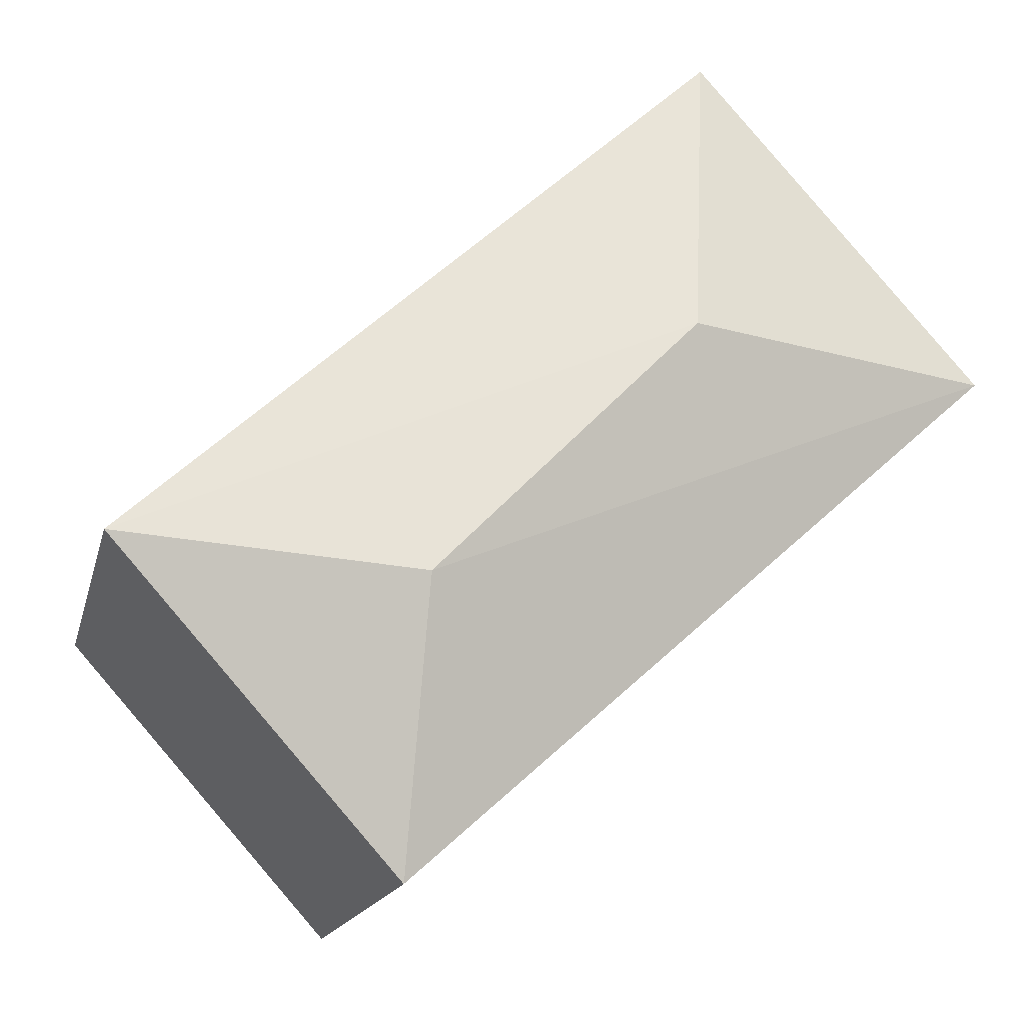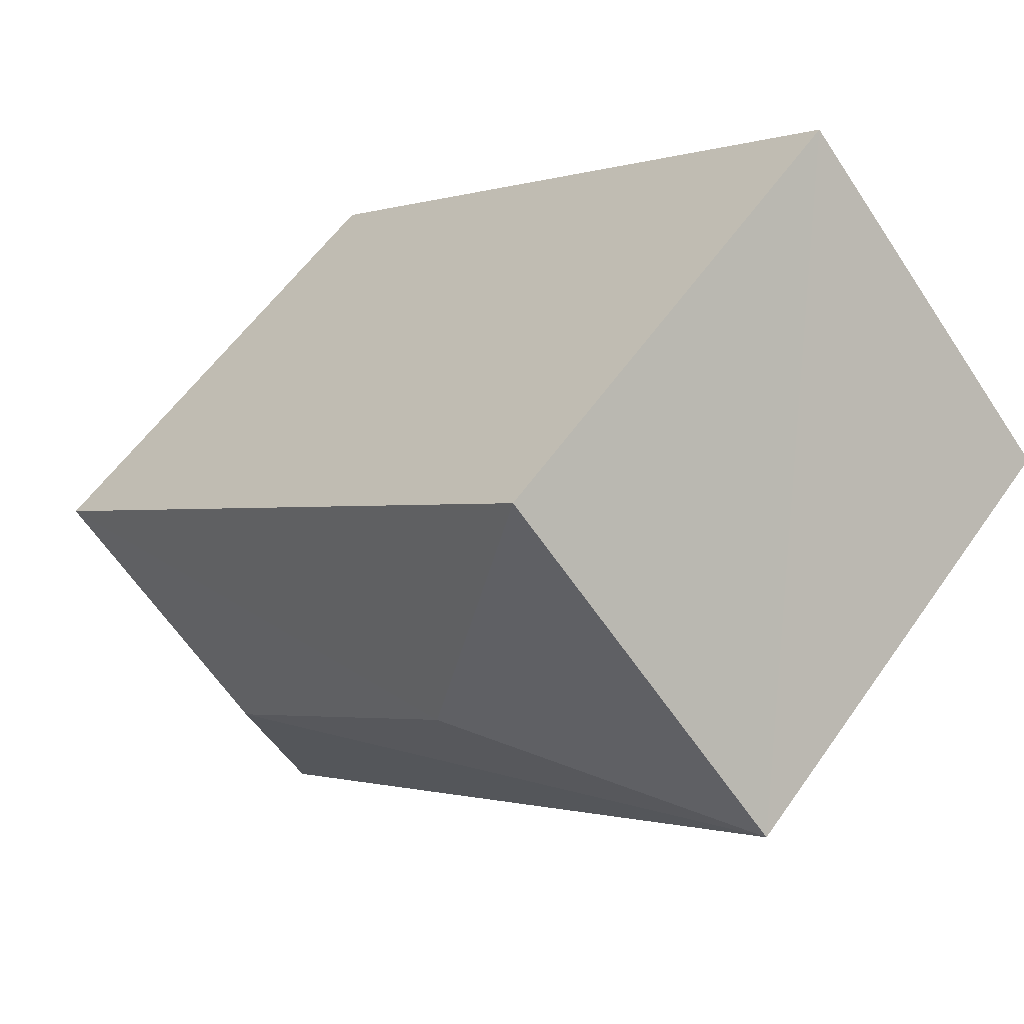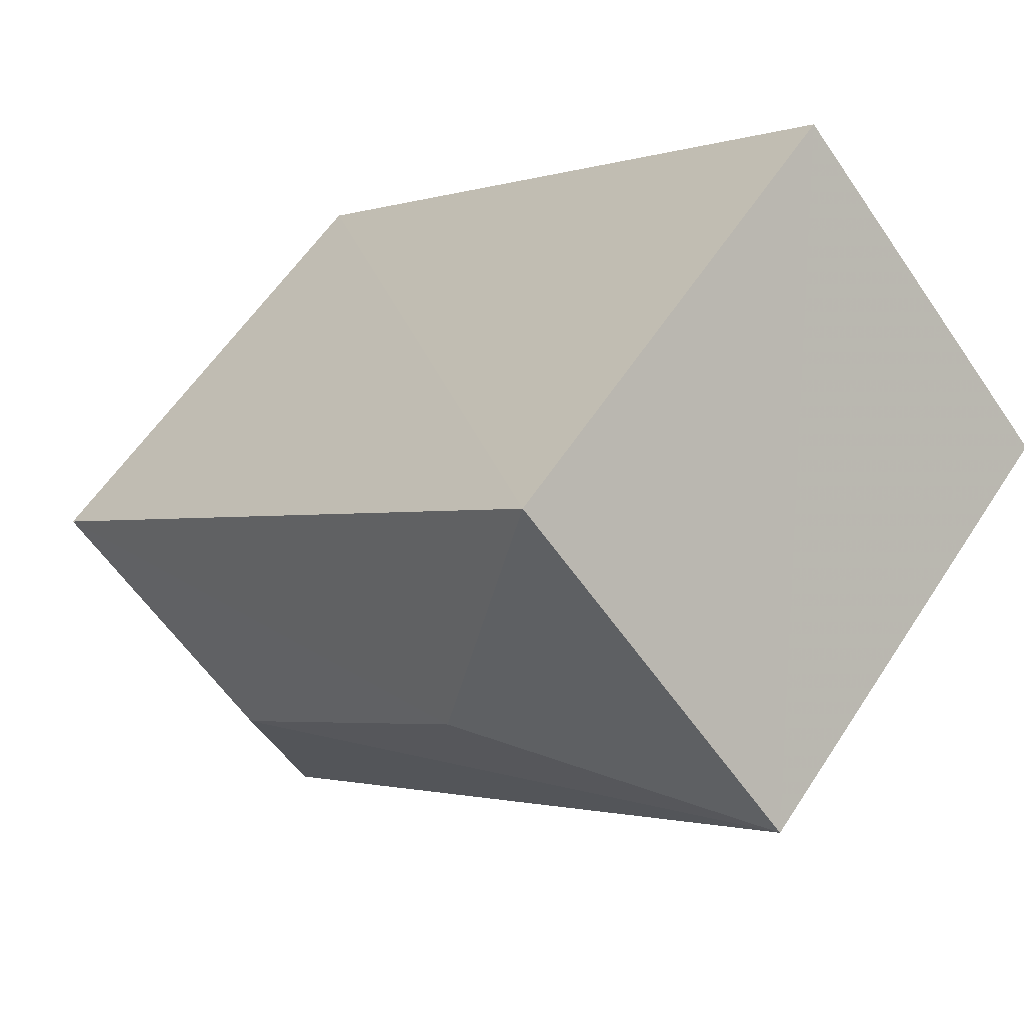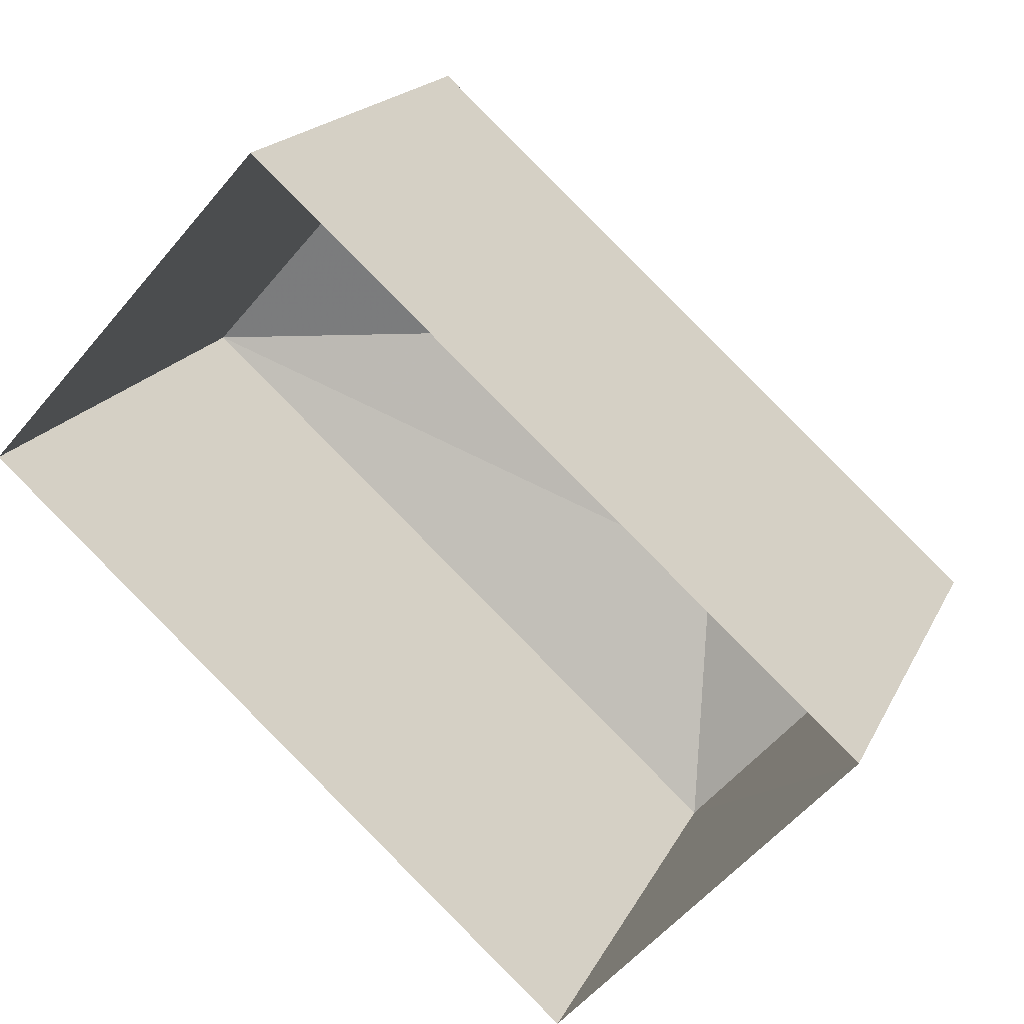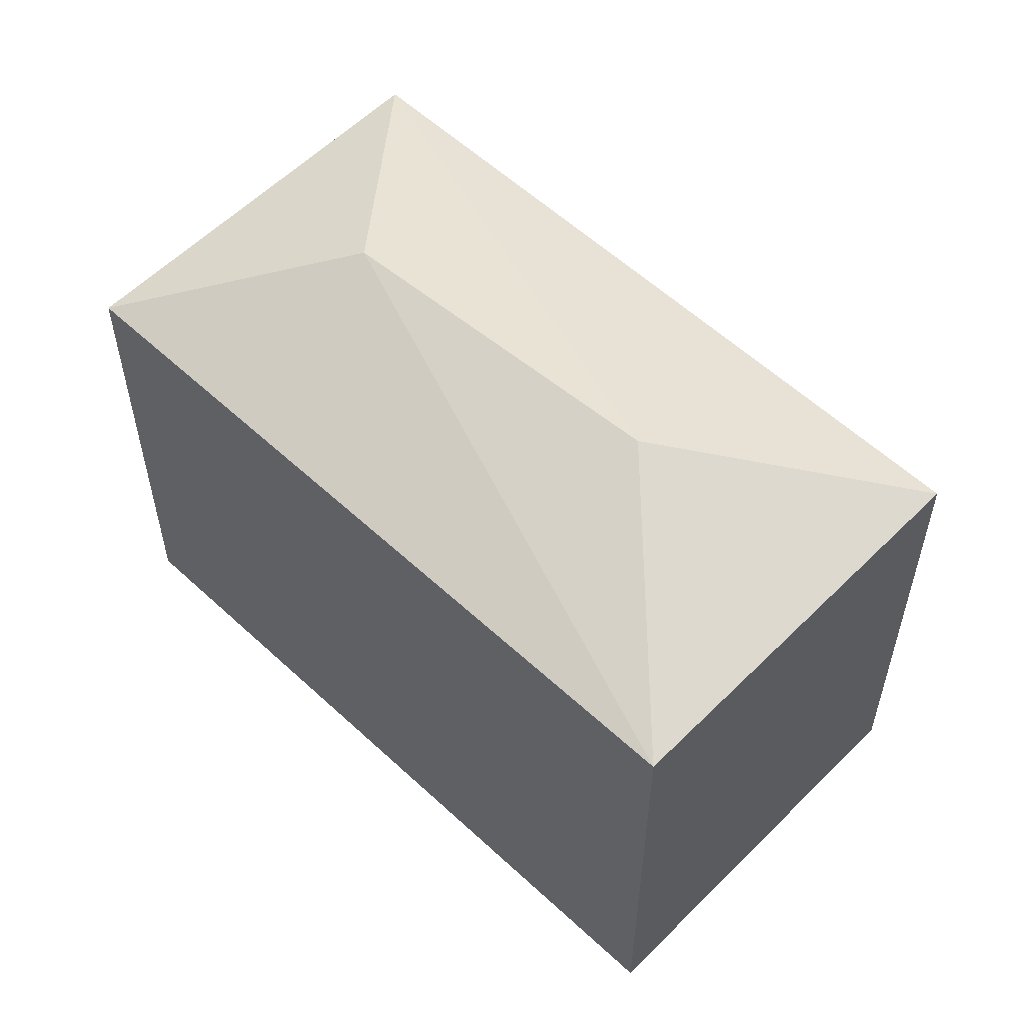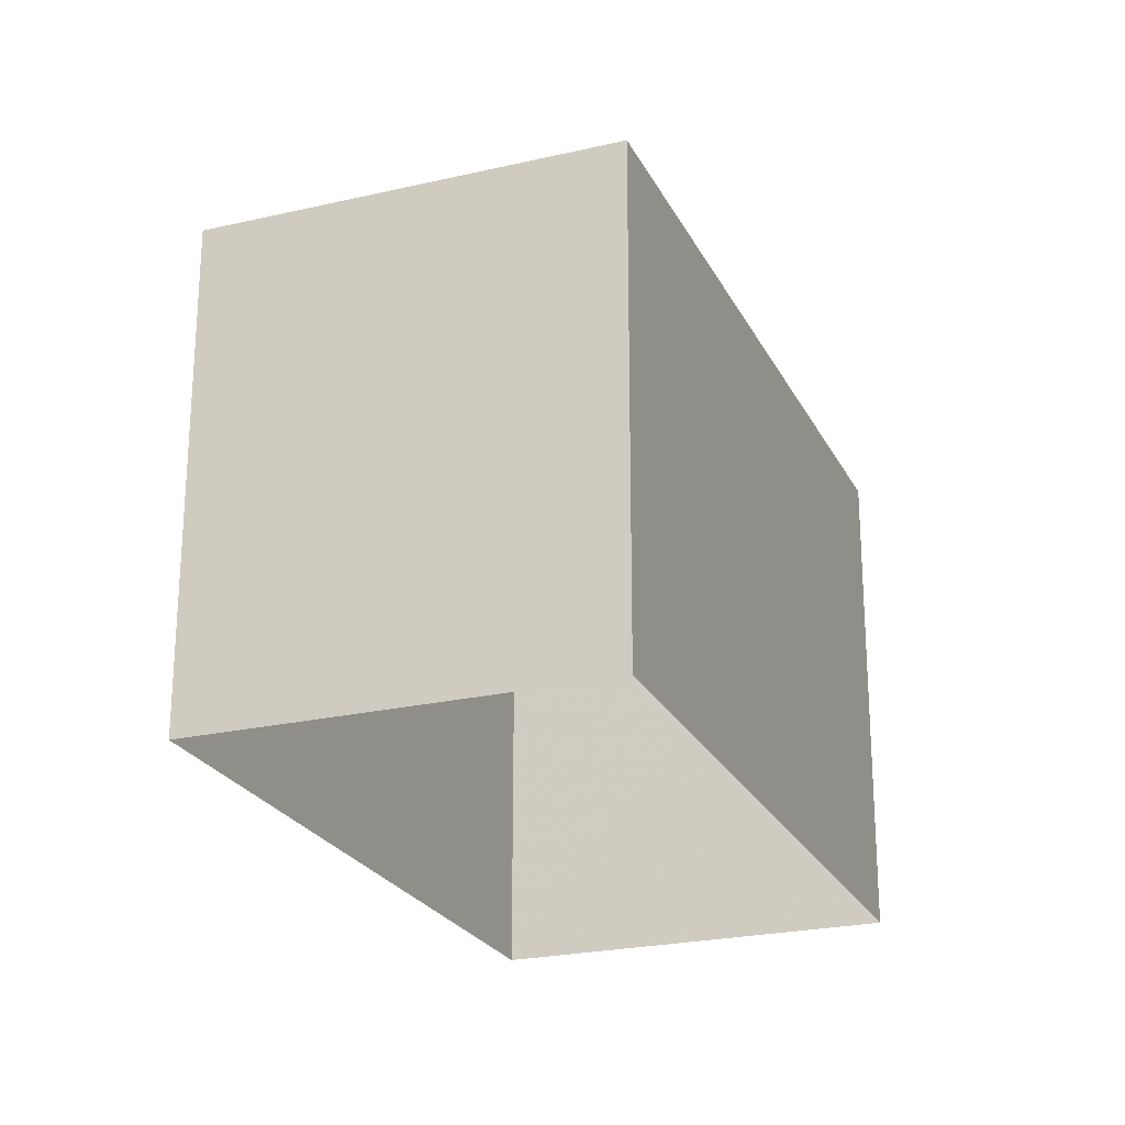
<metadata>
{"format":"obj","ext":"obj","renderer":"f3d","projection":"perspective","resolution":1024,"background":"white","views":[{"elev":-15.5,"azim":-12.6,"up":"+Y"},{"elev":57.0,"azim":34.5,"up":"+Y"},{"elev":57.6,"azim":32.7,"up":"+Y"},{"elev":18.2,"azim":-160.8,"up":"+Y"},{"elev":57.0,"azim":85.8,"up":"+Z"},{"elev":-23.8,"azim":-27.0,"up":"+Z"}]}
</metadata>
<code>
v -9136 -3.653e+04 14.94
v -9133 -3.653e+04 14.93
v -9140 -3.654e+04 14.94
v -9144 -3.654e+04 14.94
v -9133 -3.653e+04 21.33
v -9140 -3.654e+04 22.32
v -9140 -3.654e+04 21.33
v -9137 -3.653e+04 22.31
v -9144 -3.654e+04 21.34
v -9136 -3.653e+04 21.34
f 1 2 3
f 4 1 3
f 5 6 7
f 8 6 5
f 6 8 9
f 9 8 10
f 8 5 10
f 6 9 7
f 7 4 3
f 7 9 4
f 10 1 4
f 9 10 4
f 5 2 1
f 10 5 1
f 5 3 2
f 5 7 3

</code>
